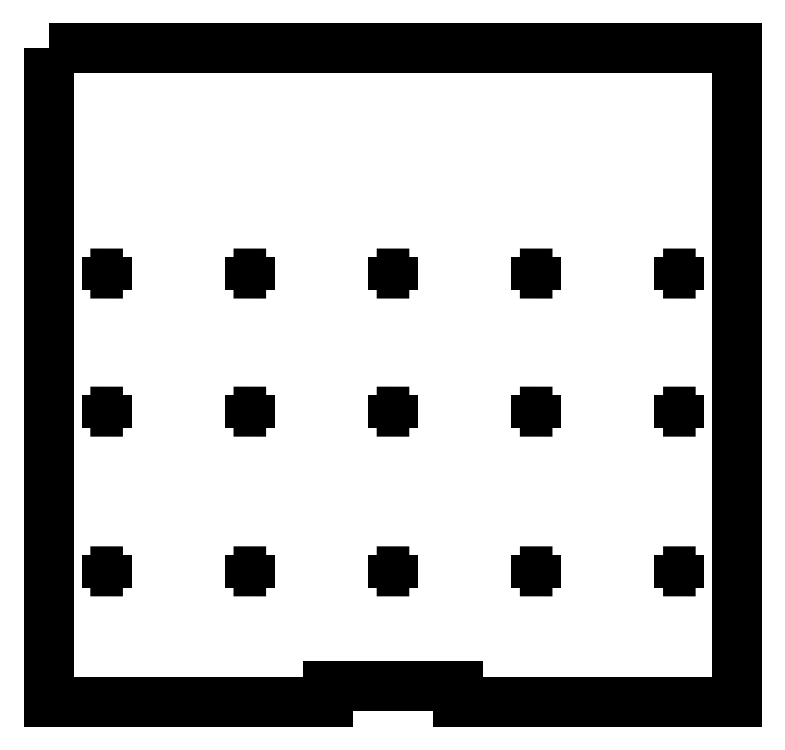
<metadata>
{"format":"dxf","ext":"dxf","renderer":"ezdxf+matplotlib","layout":"modelspace","background":"white","min_lineweight":24,"dpi":150}
</metadata>
<code>
0
SECTION
2
ENTITIES
0
POLYLINE
8
LAYER_1
66
     1
10
0
20
0
30
0
70
     1
0
VERTEX
8
LAYER_1
10
-75.32
20
116.4
30
0
0
VERTEX
8
LAYER_1
10
-33.32
20
116.4
30
0
0
VERTEX
8
LAYER_1
10
-33.32
20
76.44
30
0
0
VERTEX
8
LAYER_1
10
-50.32
20
76.44
30
0
0
VERTEX
8
LAYER_1
10
-50.32
20
77.44
30
0
0
VERTEX
8
LAYER_1
10
-58.32
20
77.44
30
0
0
VERTEX
8
LAYER_1
10
-58.32
20
76.44
30
0
0
VERTEX
8
LAYER_1
10
-75.32
20
76.44
30
0
0
VERTEX
8
LAYER_1
10
-75.32
20
116.4
30
0
0
SEQEND
8
LAYER_1
0
POLYLINE
8
LED_CENTERS
66
     1
10
0
20
0
30
0
0
VERTEX
8
LED_CENTERS
10
-71.82
20
103.6
30
0
0
VERTEX
8
LED_CENTERS
10
-71.82
20
101.6
30
0
0
SEQEND
8
LED_CENTERS
0
POLYLINE
8
LED_CENTERS
66
     1
10
0
20
0
30
0
0
VERTEX
8
LED_CENTERS
10
-72.81
20
102.6
30
0
0
VERTEX
8
LED_CENTERS
10
-70.82
20
102.6
30
0
0
SEQEND
8
LED_CENTERS
0
POLYLINE
8
LED_CENTERS
66
     1
10
0
20
0
30
0
0
VERTEX
8
LED_CENTERS
10
-63.07
20
103.6
30
0
0
VERTEX
8
LED_CENTERS
10
-63.07
20
101.6
30
0
0
SEQEND
8
LED_CENTERS
0
POLYLINE
8
LED_CENTERS
66
     1
10
0
20
0
30
0
0
VERTEX
8
LED_CENTERS
10
-64.06
20
102.6
30
0
0
VERTEX
8
LED_CENTERS
10
-62.07
20
102.6
30
0
0
SEQEND
8
LED_CENTERS
0
POLYLINE
8
LED_CENTERS
66
     1
10
0
20
0
30
0
0
VERTEX
8
LED_CENTERS
10
-54.32
20
103.6
30
0
0
VERTEX
8
LED_CENTERS
10
-54.32
20
101.6
30
0
0
SEQEND
8
LED_CENTERS
0
POLYLINE
8
LED_CENTERS
66
     1
10
0
20
0
30
0
0
VERTEX
8
LED_CENTERS
10
-55.31
20
102.6
30
0
0
VERTEX
8
LED_CENTERS
10
-53.32
20
102.6
30
0
0
SEQEND
8
LED_CENTERS
0
POLYLINE
8
LED_CENTERS
66
     1
10
0
20
0
30
0
0
VERTEX
8
LED_CENTERS
10
-45.57
20
103.6
30
0
0
VERTEX
8
LED_CENTERS
10
-45.57
20
101.6
30
0
0
SEQEND
8
LED_CENTERS
0
POLYLINE
8
LED_CENTERS
66
     1
10
0
20
0
30
0
0
VERTEX
8
LED_CENTERS
10
-46.56
20
102.6
30
0
0
VERTEX
8
LED_CENTERS
10
-44.57
20
102.6
30
0
0
SEQEND
8
LED_CENTERS
0
POLYLINE
8
LED_CENTERS
66
     1
10
0
20
0
30
0
0
VERTEX
8
LED_CENTERS
10
-36.82
20
103.6
30
0
0
VERTEX
8
LED_CENTERS
10
-36.82
20
101.6
30
0
0
SEQEND
8
LED_CENTERS
0
POLYLINE
8
LED_CENTERS
66
     1
10
0
20
0
30
0
0
VERTEX
8
LED_CENTERS
10
-37.81
20
102.6
30
0
0
VERTEX
8
LED_CENTERS
10
-35.82
20
102.6
30
0
0
SEQEND
8
LED_CENTERS
0
POLYLINE
8
LED_CENTERS
66
     1
10
0
20
0
30
0
0
VERTEX
8
LED_CENTERS
10
-71.82
20
85.43
30
0
0
VERTEX
8
LED_CENTERS
10
-71.82
20
83.44
30
0
0
SEQEND
8
LED_CENTERS
0
POLYLINE
8
LED_CENTERS
66
     1
10
0
20
0
30
0
0
VERTEX
8
LED_CENTERS
10
-72.81
20
84.44
30
0
0
VERTEX
8
LED_CENTERS
10
-70.82
20
84.43
30
0
0
SEQEND
8
LED_CENTERS
0
POLYLINE
8
LED_CENTERS
66
     1
10
0
20
0
30
0
0
VERTEX
8
LED_CENTERS
10
-63.07
20
85.43
30
0
0
VERTEX
8
LED_CENTERS
10
-63.07
20
83.44
30
0
0
SEQEND
8
LED_CENTERS
0
POLYLINE
8
LED_CENTERS
66
     1
10
0
20
0
30
0
0
VERTEX
8
LED_CENTERS
10
-64.06
20
84.44
30
0
0
VERTEX
8
LED_CENTERS
10
-62.07
20
84.43
30
0
0
SEQEND
8
LED_CENTERS
0
POLYLINE
8
LED_CENTERS
66
     1
10
0
20
0
30
0
0
VERTEX
8
LED_CENTERS
10
-54.32
20
85.43
30
0
0
VERTEX
8
LED_CENTERS
10
-54.32
20
83.44
30
0
0
SEQEND
8
LED_CENTERS
0
POLYLINE
8
LED_CENTERS
66
     1
10
0
20
0
30
0
0
VERTEX
8
LED_CENTERS
10
-55.31
20
84.44
30
0
0
VERTEX
8
LED_CENTERS
10
-53.32
20
84.43
30
0
0
SEQEND
8
LED_CENTERS
0
POLYLINE
8
LED_CENTERS
66
     1
10
0
20
0
30
0
0
VERTEX
8
LED_CENTERS
10
-45.57
20
85.43
30
0
0
VERTEX
8
LED_CENTERS
10
-45.57
20
83.44
30
0
0
SEQEND
8
LED_CENTERS
0
POLYLINE
8
LED_CENTERS
66
     1
10
0
20
0
30
0
0
VERTEX
8
LED_CENTERS
10
-46.56
20
84.44
30
0
0
VERTEX
8
LED_CENTERS
10
-44.57
20
84.43
30
0
0
SEQEND
8
LED_CENTERS
0
POLYLINE
8
LED_CENTERS
66
     1
10
0
20
0
30
0
0
VERTEX
8
LED_CENTERS
10
-36.82
20
85.43
30
0
0
VERTEX
8
LED_CENTERS
10
-36.82
20
83.44
30
0
0
SEQEND
8
LED_CENTERS
0
POLYLINE
8
LED_CENTERS
66
     1
10
0
20
0
30
0
0
VERTEX
8
LED_CENTERS
10
-37.81
20
84.44
30
0
0
VERTEX
8
LED_CENTERS
10
-35.82
20
84.43
30
0
0
SEQEND
8
LED_CENTERS
0
POLYLINE
8
LED_CENTERS
66
     1
10
0
20
0
30
0
0
VERTEX
8
LED_CENTERS
10
-71.82
20
95.19
30
0
0
VERTEX
8
LED_CENTERS
10
-71.82
20
93.2
30
0
0
SEQEND
8
LED_CENTERS
0
POLYLINE
8
LED_CENTERS
66
     1
10
0
20
0
30
0
0
VERTEX
8
LED_CENTERS
10
-72.81
20
94.2
30
0
0
VERTEX
8
LED_CENTERS
10
-70.82
20
94.19
30
0
0
SEQEND
8
LED_CENTERS
0
POLYLINE
8
LED_CENTERS
66
     1
10
0
20
0
30
0
0
VERTEX
8
LED_CENTERS
10
-63.07
20
95.19
30
0
0
VERTEX
8
LED_CENTERS
10
-63.07
20
93.2
30
0
0
SEQEND
8
LED_CENTERS
0
POLYLINE
8
LED_CENTERS
66
     1
10
0
20
0
30
0
0
VERTEX
8
LED_CENTERS
10
-64.06
20
94.2
30
0
0
VERTEX
8
LED_CENTERS
10
-62.07
20
94.19
30
0
0
SEQEND
8
LED_CENTERS
0
POLYLINE
8
LED_CENTERS
66
     1
10
0
20
0
30
0
0
VERTEX
8
LED_CENTERS
10
-54.32
20
95.19
30
0
0
VERTEX
8
LED_CENTERS
10
-54.32
20
93.2
30
0
0
SEQEND
8
LED_CENTERS
0
POLYLINE
8
LED_CENTERS
66
     1
10
0
20
0
30
0
0
VERTEX
8
LED_CENTERS
10
-55.31
20
94.2
30
0
0
VERTEX
8
LED_CENTERS
10
-53.32
20
94.19
30
0
0
SEQEND
8
LED_CENTERS
0
POLYLINE
8
LED_CENTERS
66
     1
10
0
20
0
30
0
0
VERTEX
8
LED_CENTERS
10
-45.57
20
95.19
30
0
0
VERTEX
8
LED_CENTERS
10
-45.57
20
93.2
30
0
0
SEQEND
8
LED_CENTERS
0
POLYLINE
8
LED_CENTERS
66
     1
10
0
20
0
30
0
0
VERTEX
8
LED_CENTERS
10
-46.56
20
94.2
30
0
0
VERTEX
8
LED_CENTERS
10
-44.57
20
94.19
30
0
0
SEQEND
8
LED_CENTERS
0
POLYLINE
8
LED_CENTERS
66
     1
10
0
20
0
30
0
0
VERTEX
8
LED_CENTERS
10
-36.82
20
95.19
30
0
0
VERTEX
8
LED_CENTERS
10
-36.82
20
93.2
30
0
0
SEQEND
8
LED_CENTERS
0
POLYLINE
8
LED_CENTERS
66
     1
10
0
20
0
30
0
0
VERTEX
8
LED_CENTERS
10
-37.81
20
94.2
30
0
0
VERTEX
8
LED_CENTERS
10
-35.82
20
94.19
30
0
0
SEQEND
8
LED_CENTERS
0
ENDSEC
0
EOF

</code>
